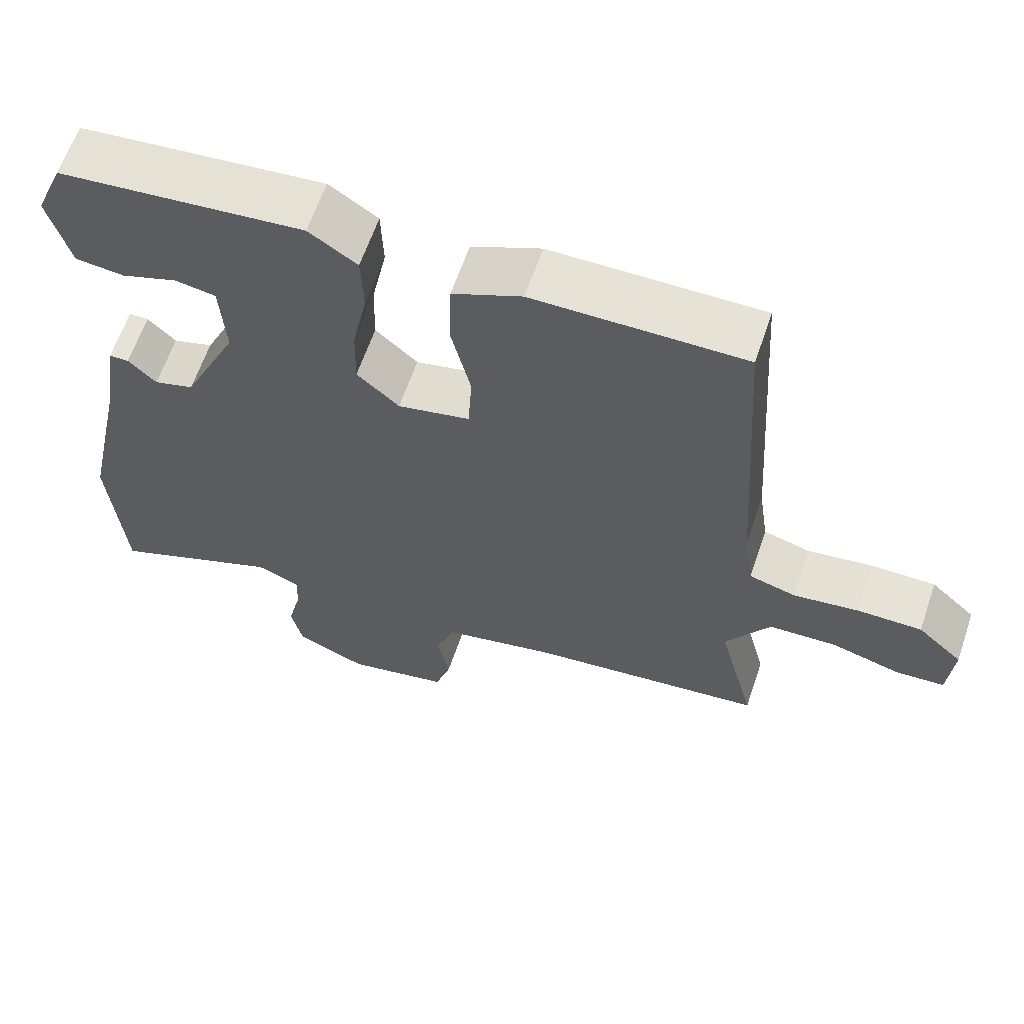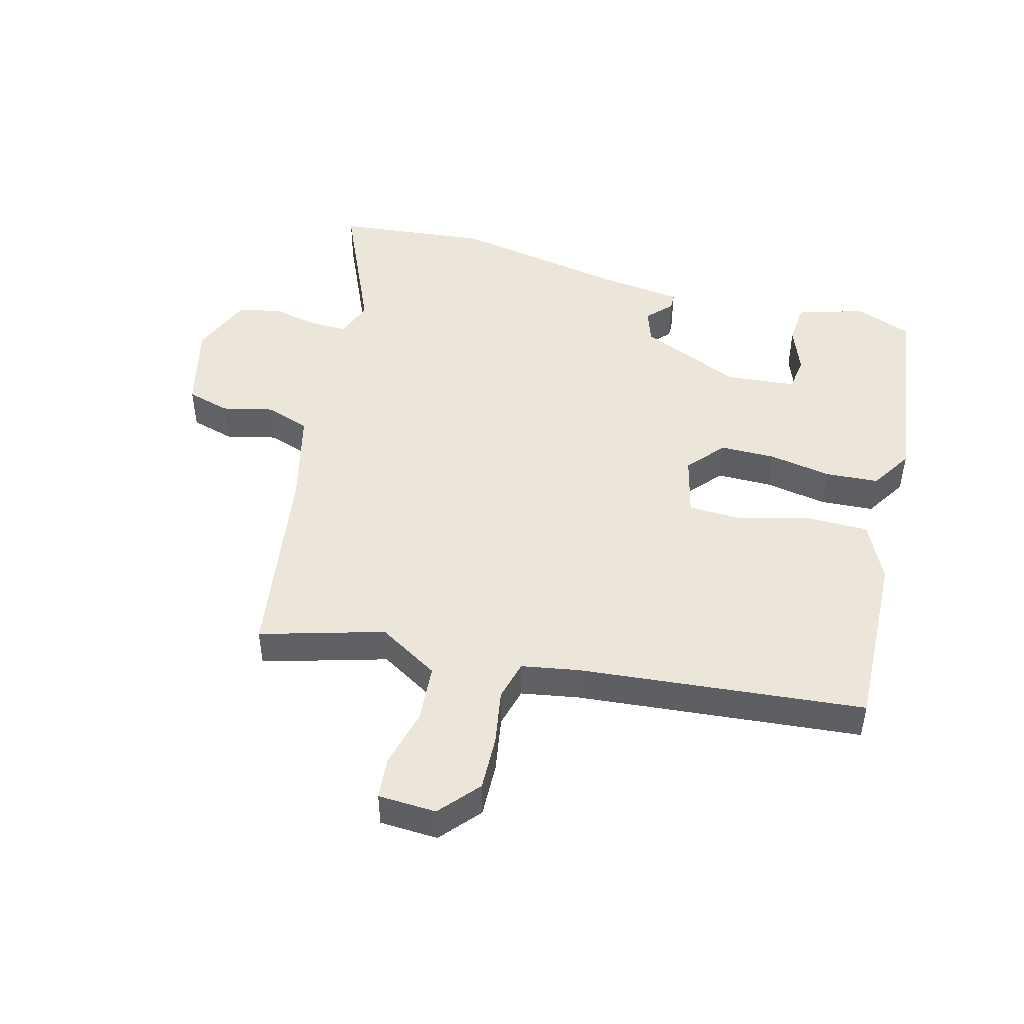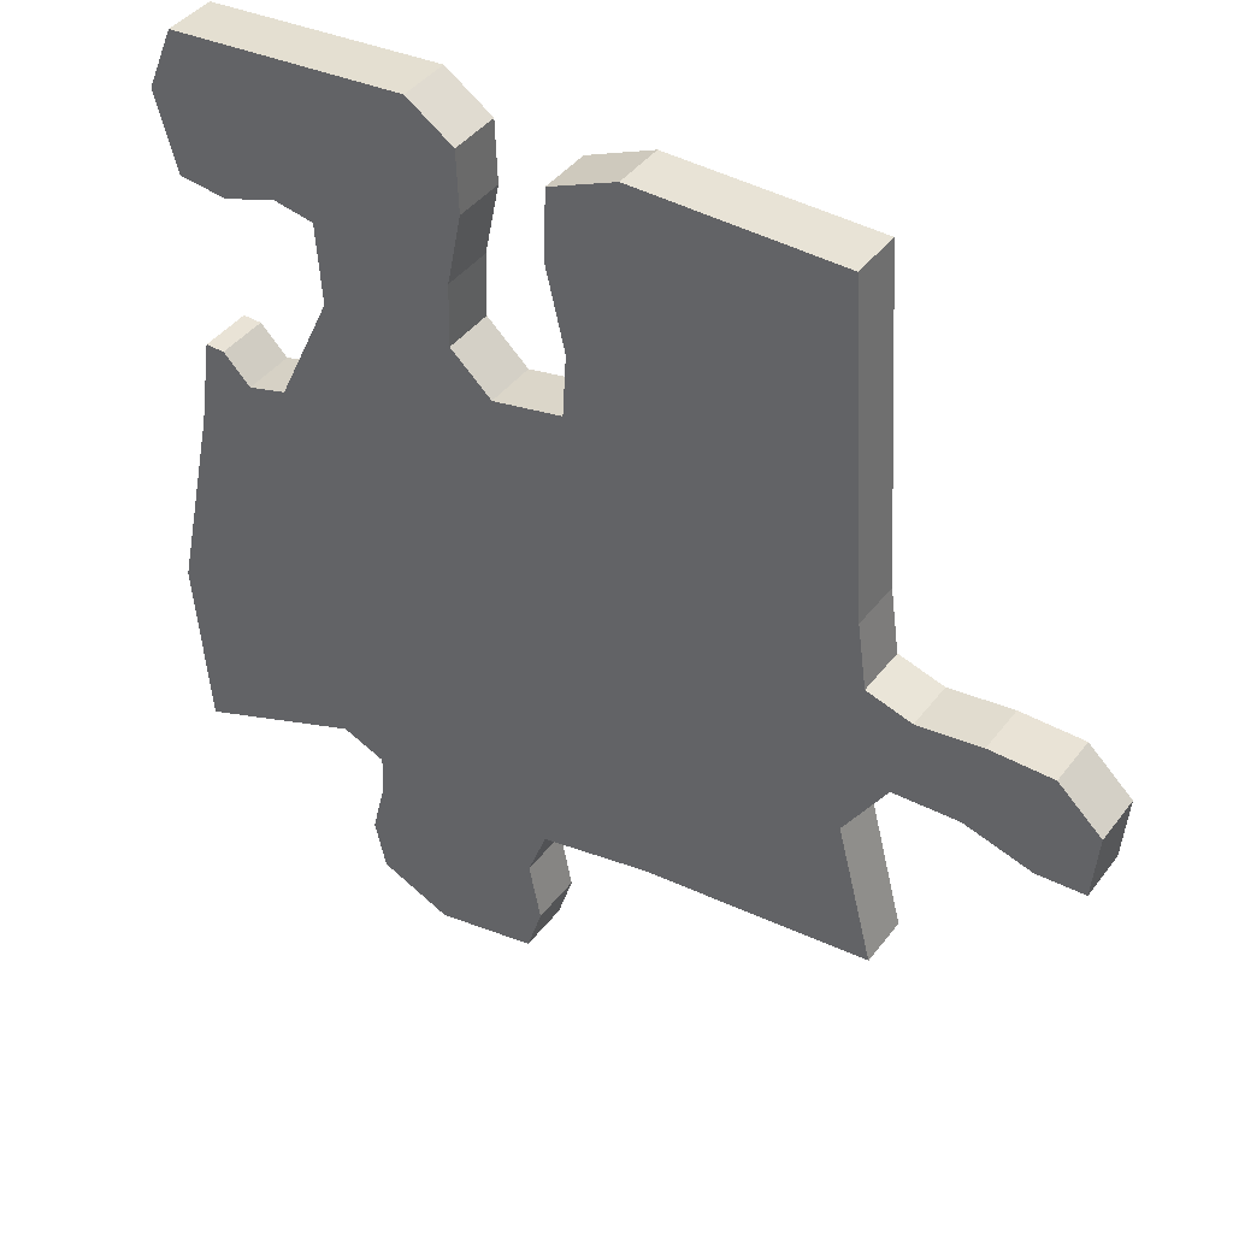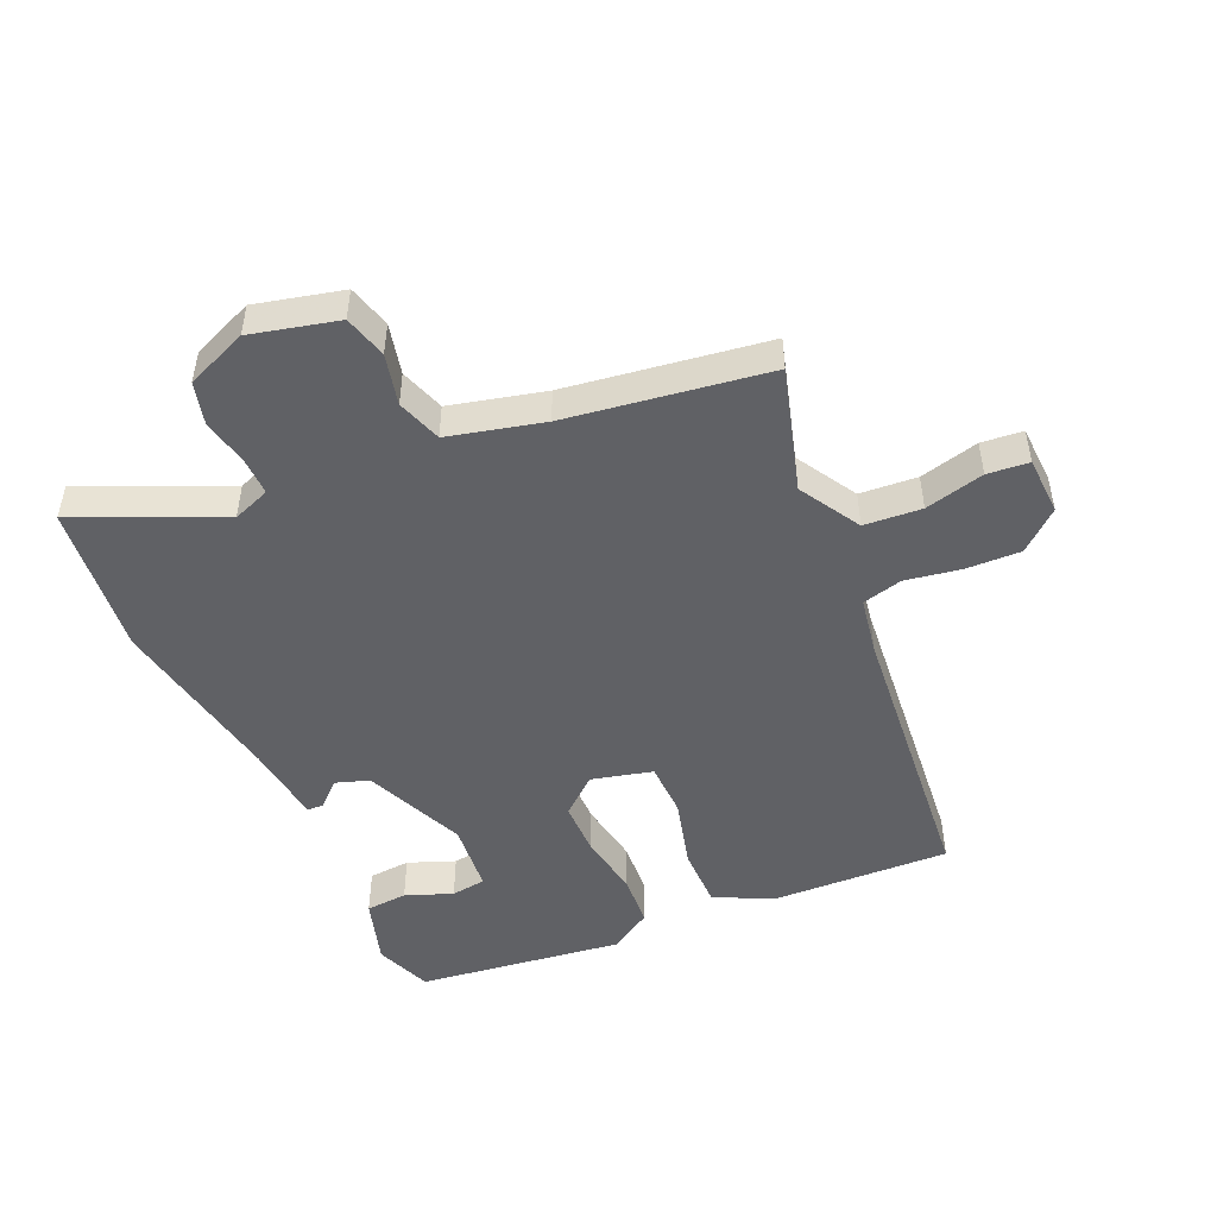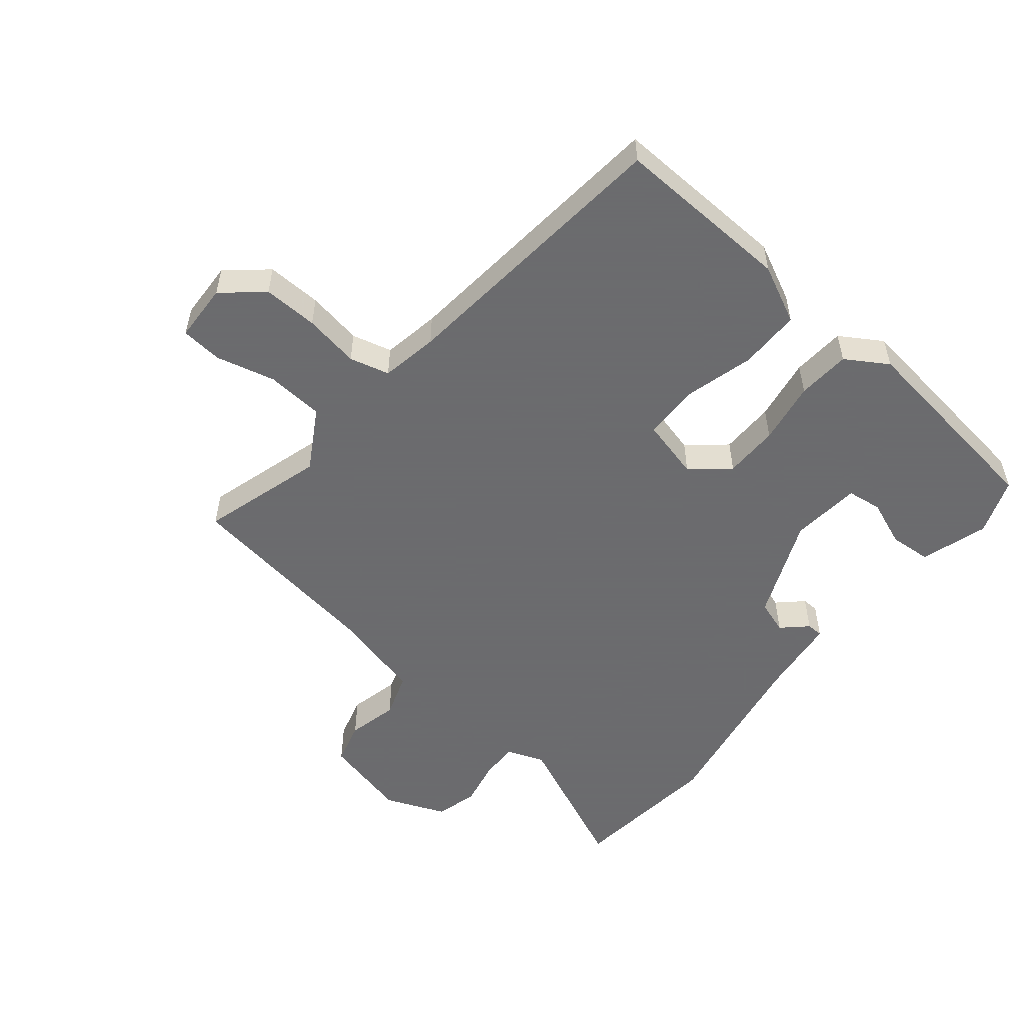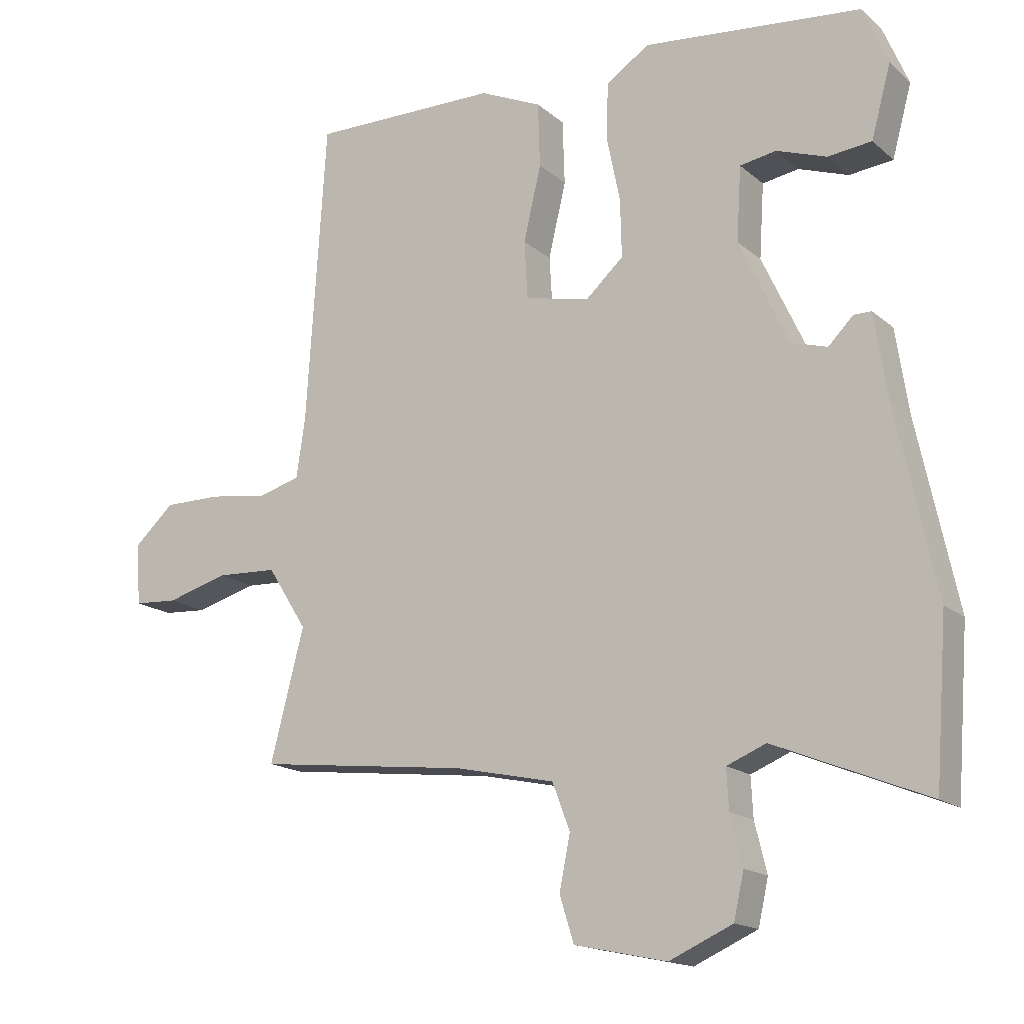
<metadata>
{"format":"obj","ext":"obj","renderer":"f3d","projection":"perspective","resolution":1024,"background":"white","views":[{"elev":62.9,"azim":-161.2,"up":"+Z"},{"elev":47.4,"azim":-76.8,"up":"+Y"},{"elev":42.3,"azim":-145.9,"up":"+Z"},{"elev":-49.0,"azim":-157.9,"up":"+Y"},{"elev":-53.5,"azim":-41.2,"up":"+Y"},{"elev":-16.2,"azim":31.4,"up":"+Z"}]}
</metadata>
<code>
v 0.512 0.07 -0.345
v 0.494 0.07 -0.584
v 0.267 0.07 -0.492
v 0.209 0.07 -0.516
v 0.212 0.07 -0.575
v 0.23 0.07 -0.648
v 0.215 0.07 -0.715
v 0.121 0.07 -0.757
v -0.016 0.07 -0.728
v -0.037 0.07 -0.661
v -0.021 0.07 -0.581
v -0.047 0.07 -0.512
v -0.196 0.07 -0.48
v -0.511 0.07 -0.444
v -0.461 0.07 -0.25
v -0.52 0.07 -0.157
v -0.61 0.07 -0.153
v -0.702 0.07 -0.179
v -0.767 0.07 -0.175
v -0.774 0.07 -0.084
v -0.714 0.07 -0.029
v -0.628 0.07 -0.029
v -0.541 0.07 -0.041
v -0.479 0.07 -0.023
v -0.466 0.07 0.067
v -0.437 0.07 0.514
v -0.158 0.07 0.512
v -0.066 0.07 0.471
v -0.063 0.07 0.375
v -0.089 0.07 0.264
v -0.084 0.07 0.178
v 0.012 0.07 0.157
v 0.068 0.07 0.208
v 0.066 0.07 0.294
v 0.046 0.07 0.392
v 0.049 0.07 0.475
v 0.113 0.07 0.518
v 0.437 0.07 0.486
v 0.474 0.07 0.398
v 0.445 0.07 0.292
v 0.38 0.07 0.285
v 0.306 0.07 0.311
v 0.252 0.07 0.302
v 0.245 0.07 0.192
v 0.318 0.07 0.035
v 0.371 0.07 0.019
v 0.408 0.07 0.056
v 0.434 0.07 0.056
v 0.453 0.07 -0.069
v 0.512 0 -0.345
v 0.494 0 -0.584
v 0.267 0 -0.492
v 0.209 0 -0.516
v 0.212 0 -0.575
v 0.23 0 -0.648
v 0.215 0 -0.715
v 0.121 0 -0.757
v -0.016 0 -0.728
v -0.037 0 -0.661
v -0.021 0 -0.581
v -0.047 0 -0.512
v -0.196 0 -0.48
v -0.511 0 -0.444
v -0.461 0 -0.25
v -0.52 0 -0.157
v -0.61 0 -0.153
v -0.702 0 -0.179
v -0.767 0 -0.175
v -0.774 0 -0.084
v -0.714 0 -0.029
v -0.628 0 -0.029
v -0.541 0 -0.041
v -0.479 0 -0.023
v -0.466 0 0.067
v -0.437 0 0.514
v -0.158 0 0.512
v -0.066 0 0.471
v -0.063 0 0.375
v -0.089 0 0.264
v -0.084 0 0.178
v 0.012 0 0.157
v 0.068 0 0.208
v 0.066 0 0.294
v 0.046 0 0.392
v 0.049 0 0.475
v 0.113 0 0.518
v 0.437 0 0.486
v 0.474 0 0.398
v 0.445 0 0.292
v 0.38 0 0.285
v 0.306 0 0.311
v 0.252 0 0.302
v 0.245 0 0.192
v 0.318 0 0.035
v 0.371 0 0.019
v 0.408 0 0.056
v 0.434 0 0.056
v 0.453 0 -0.069
f 46 47 48 49
f 1 2 3
f 49 1 3
f 46 49 3
f 45 46 3
f 44 45 3 4
f 40 41 42
f 39 40 42
f 38 39 42
f 37 38 42
f 36 37 42
f 36 42 43
f 35 36 43
f 34 35 43
f 33 34 43 44
f 28 29 30
f 27 28 30
f 26 27 30
f 25 26 30
f 24 25 30 31
f 21 22 23
f 20 21 23
f 19 20 23
f 18 19 23
f 17 18 23
f 16 17 23 24
f 24 31 32
f 16 24 32
f 15 16 32
f 9 10 11
f 8 9 11
f 7 8 11
f 6 7 11
f 5 6 11
f 4 5 11 12
f 4 12 13
f 44 4 13
f 33 44 13
f 32 33 13
f 13 14 15 32
f 98 97 96 95
f 52 51 50
f 52 50 98
f 52 98 95
f 52 95 94
f 53 52 94 93
f 91 90 89
f 91 89 88
f 91 88 87
f 91 87 86
f 91 86 85
f 92 91 85
f 92 85 84
f 92 84 83
f 93 92 83 82
f 79 78 77
f 79 77 76
f 79 76 75
f 79 75 74
f 80 79 74 73
f 72 71 70
f 72 70 69
f 72 69 68
f 72 68 67
f 72 67 66
f 73 72 66 65
f 81 80 73
f 81 73 65
f 81 65 64
f 60 59 58
f 60 58 57
f 60 57 56
f 60 56 55
f 60 55 54
f 61 60 54 53
f 62 61 53
f 62 53 93
f 62 93 82
f 62 82 81
f 81 64 63 62
f 1 50 51 2
f 2 51 52 3
f 3 52 53 4
f 4 53 54 5
f 5 54 55 6
f 6 55 56 7
f 7 56 57 8
f 8 57 58 9
f 9 58 59 10
f 10 59 60 11
f 11 60 61 12
f 12 61 62 13
f 13 62 63 14
f 14 63 64 15
f 15 64 65 16
f 16 65 66 17
f 17 66 67 18
f 18 67 68 19
f 19 68 69 20
f 20 69 70 21
f 21 70 71 22
f 22 71 72 23
f 23 72 73 24
f 24 73 74 25
f 25 74 75 26
f 26 75 76 27
f 27 76 77 28
f 28 77 78 29
f 29 78 79 30
f 30 79 80 31
f 31 80 81 32
f 32 81 82 33
f 33 82 83 34
f 34 83 84 35
f 35 84 85 36
f 36 85 86 37
f 37 86 87 38
f 38 87 88 39
f 39 88 89 40
f 40 89 90 41
f 41 90 91 42
f 42 91 92 43
f 43 92 93 44
f 44 93 94 45
f 45 94 95 46
f 46 95 96 47
f 47 96 97 48
f 48 97 98 49
f 49 98 50 1

</code>
